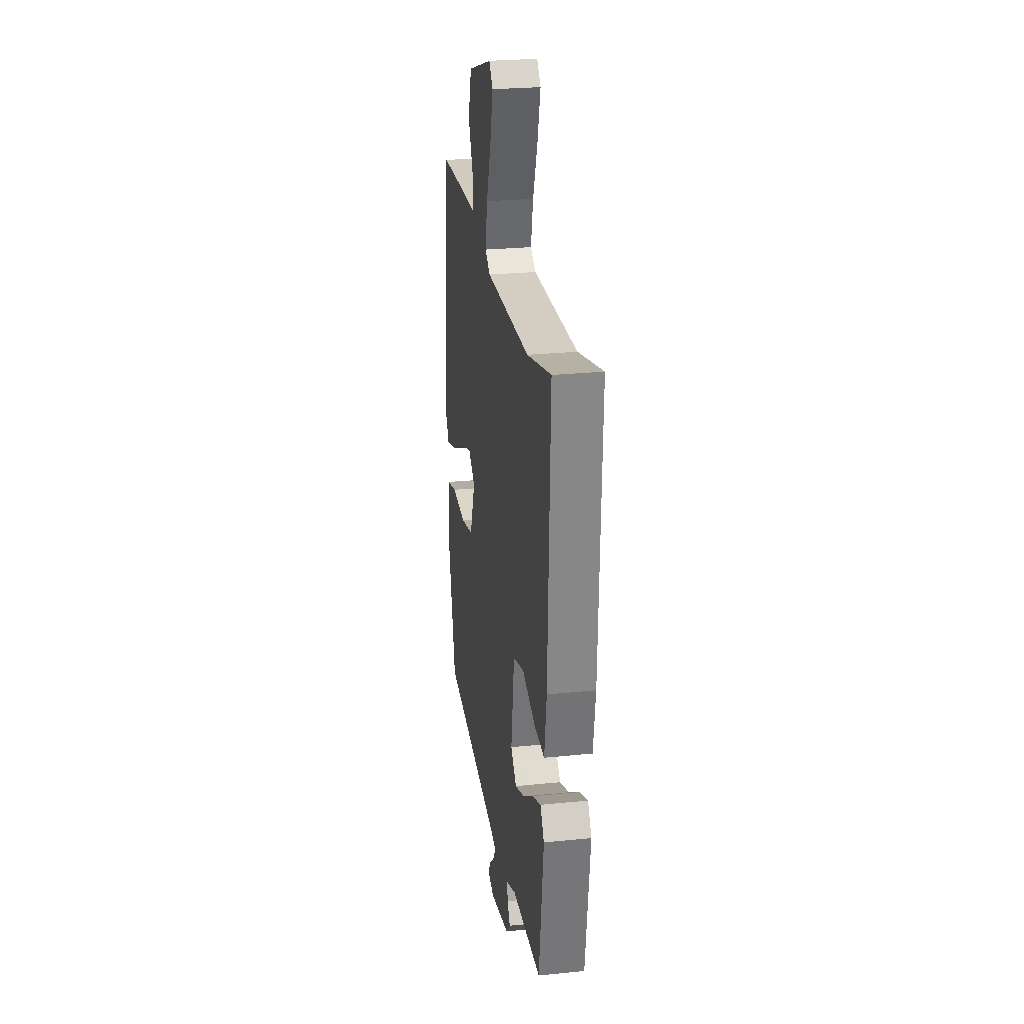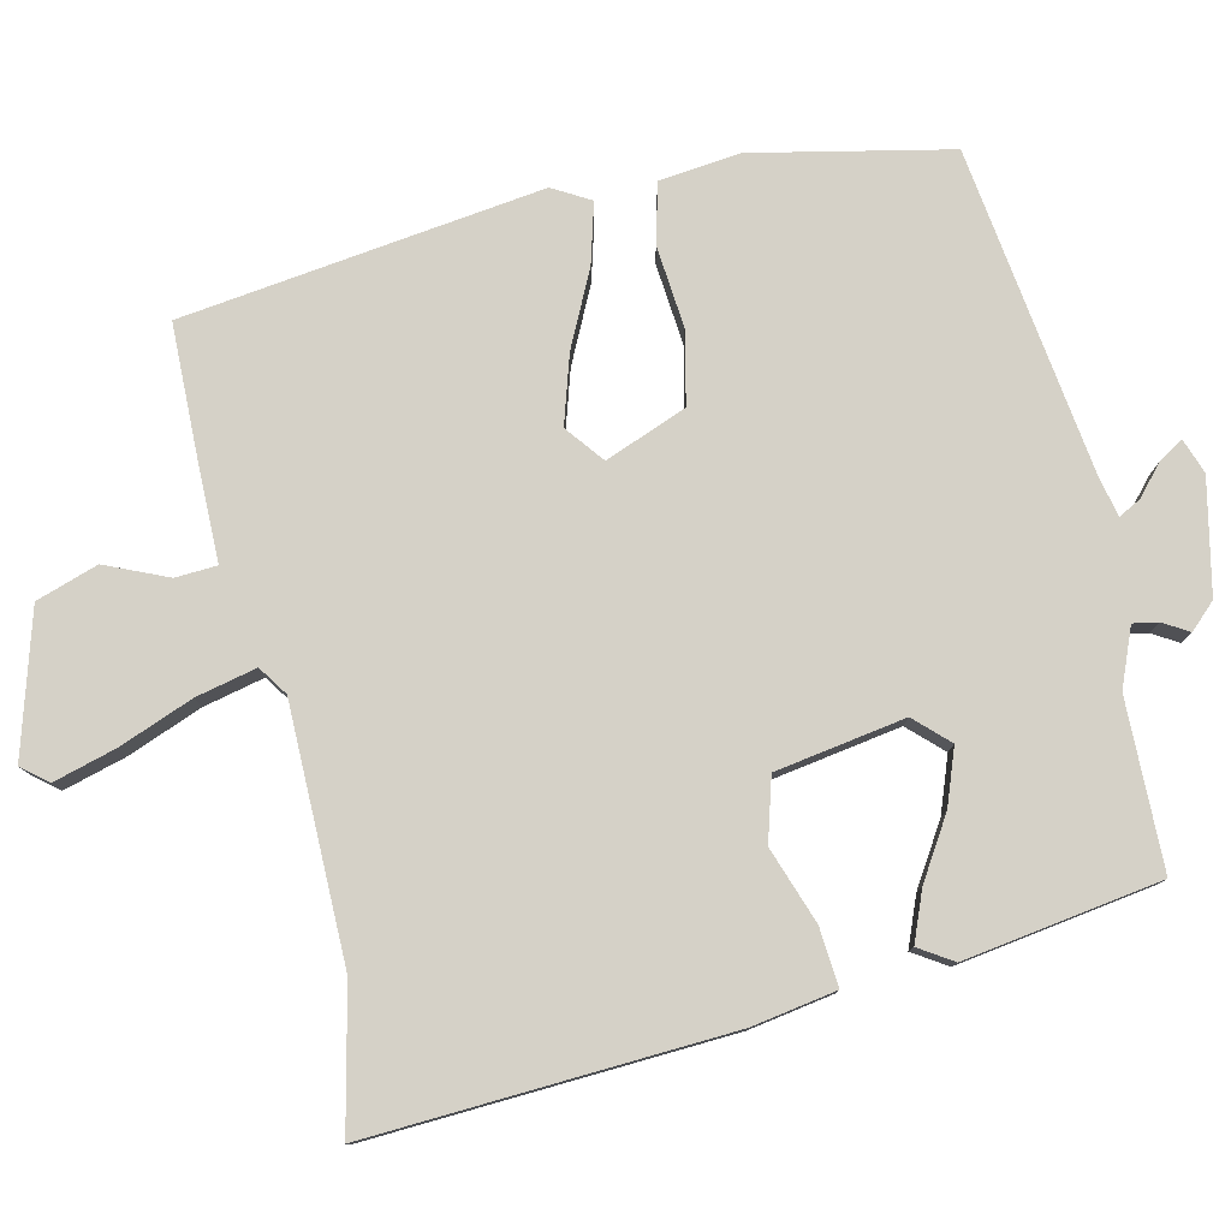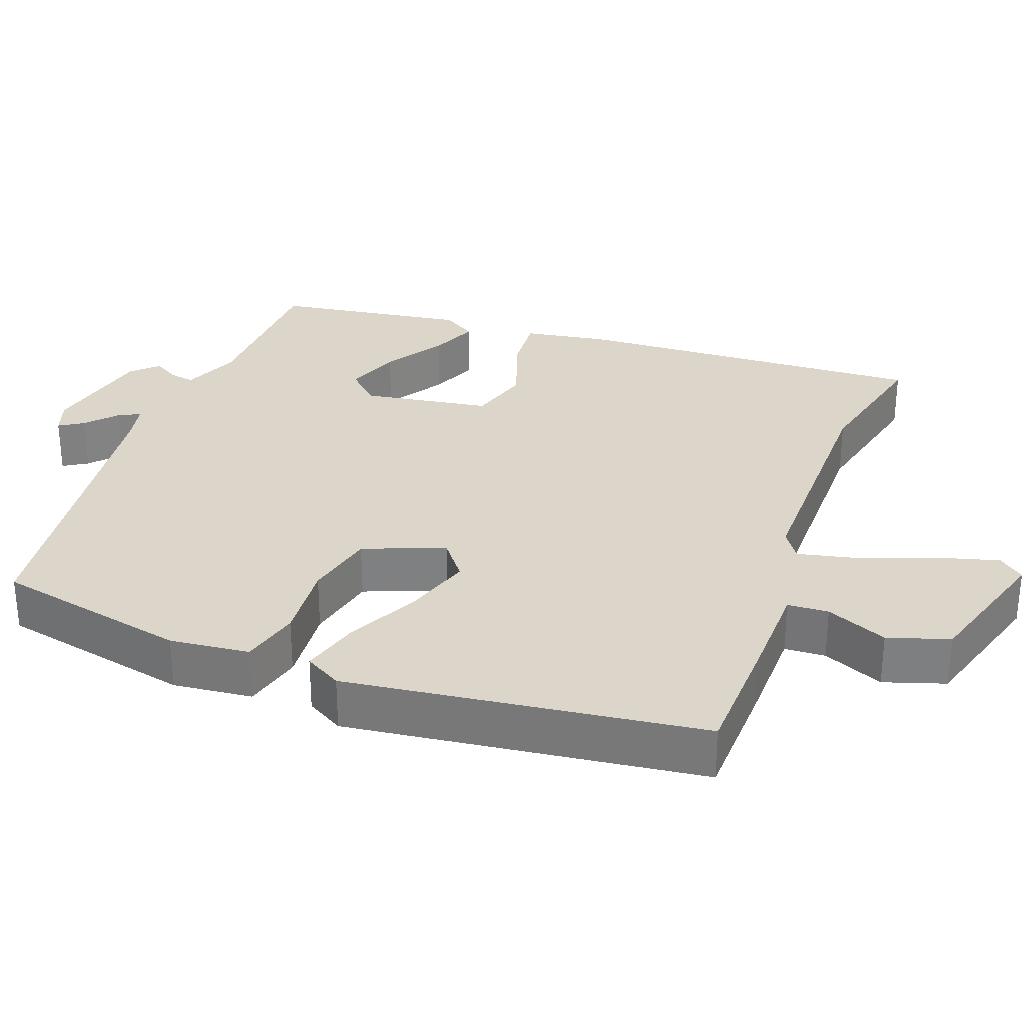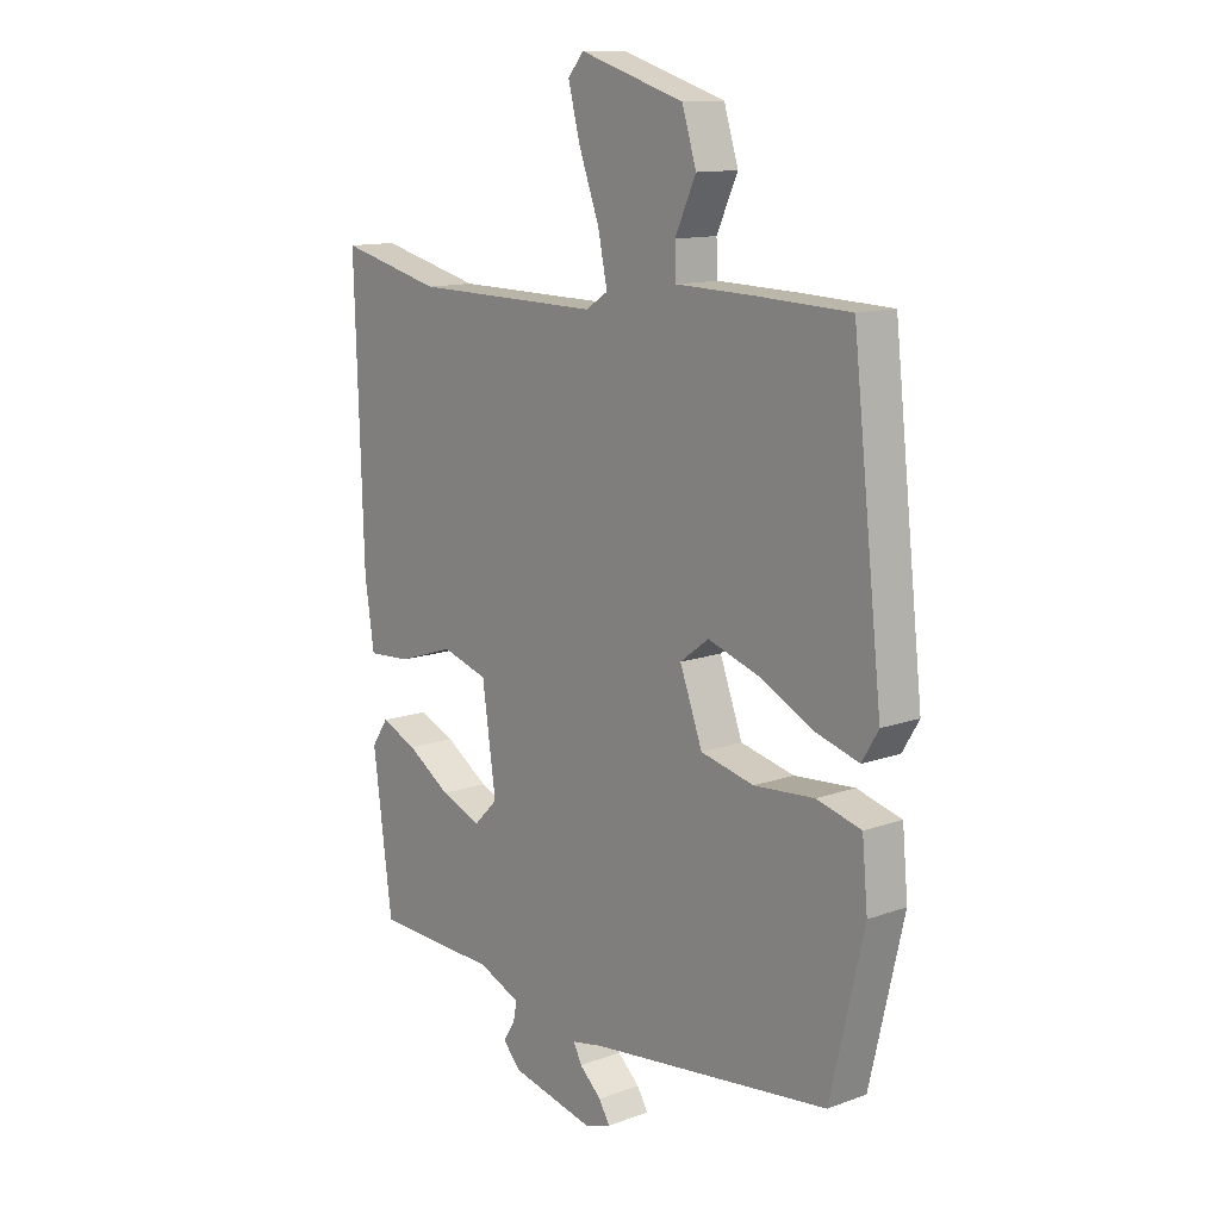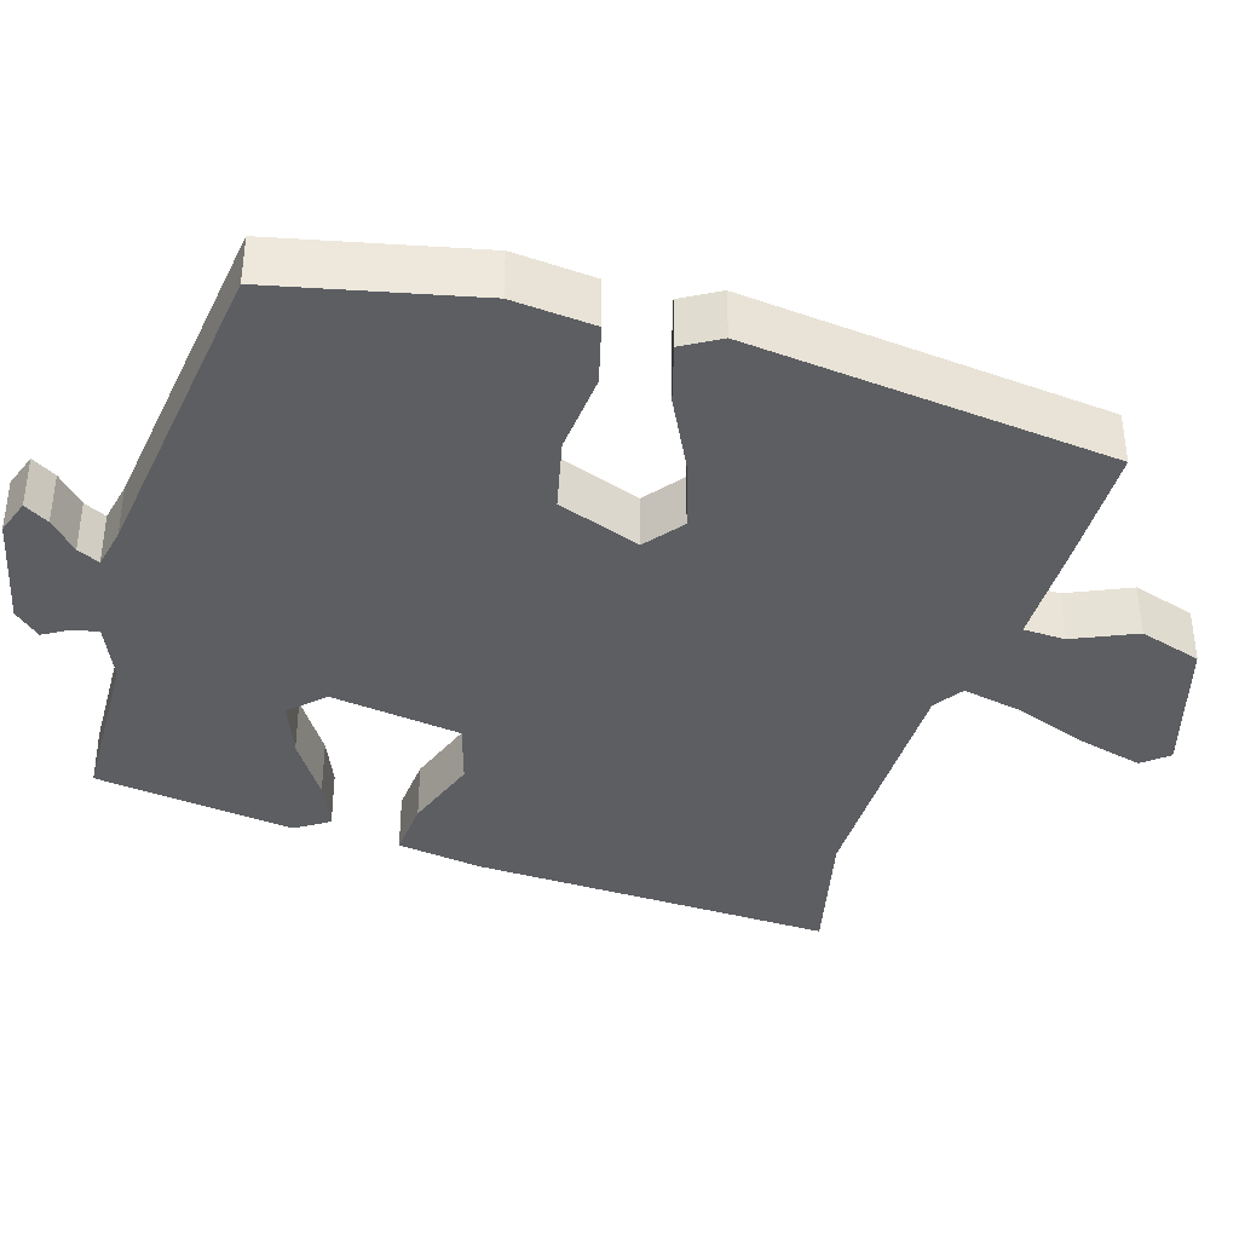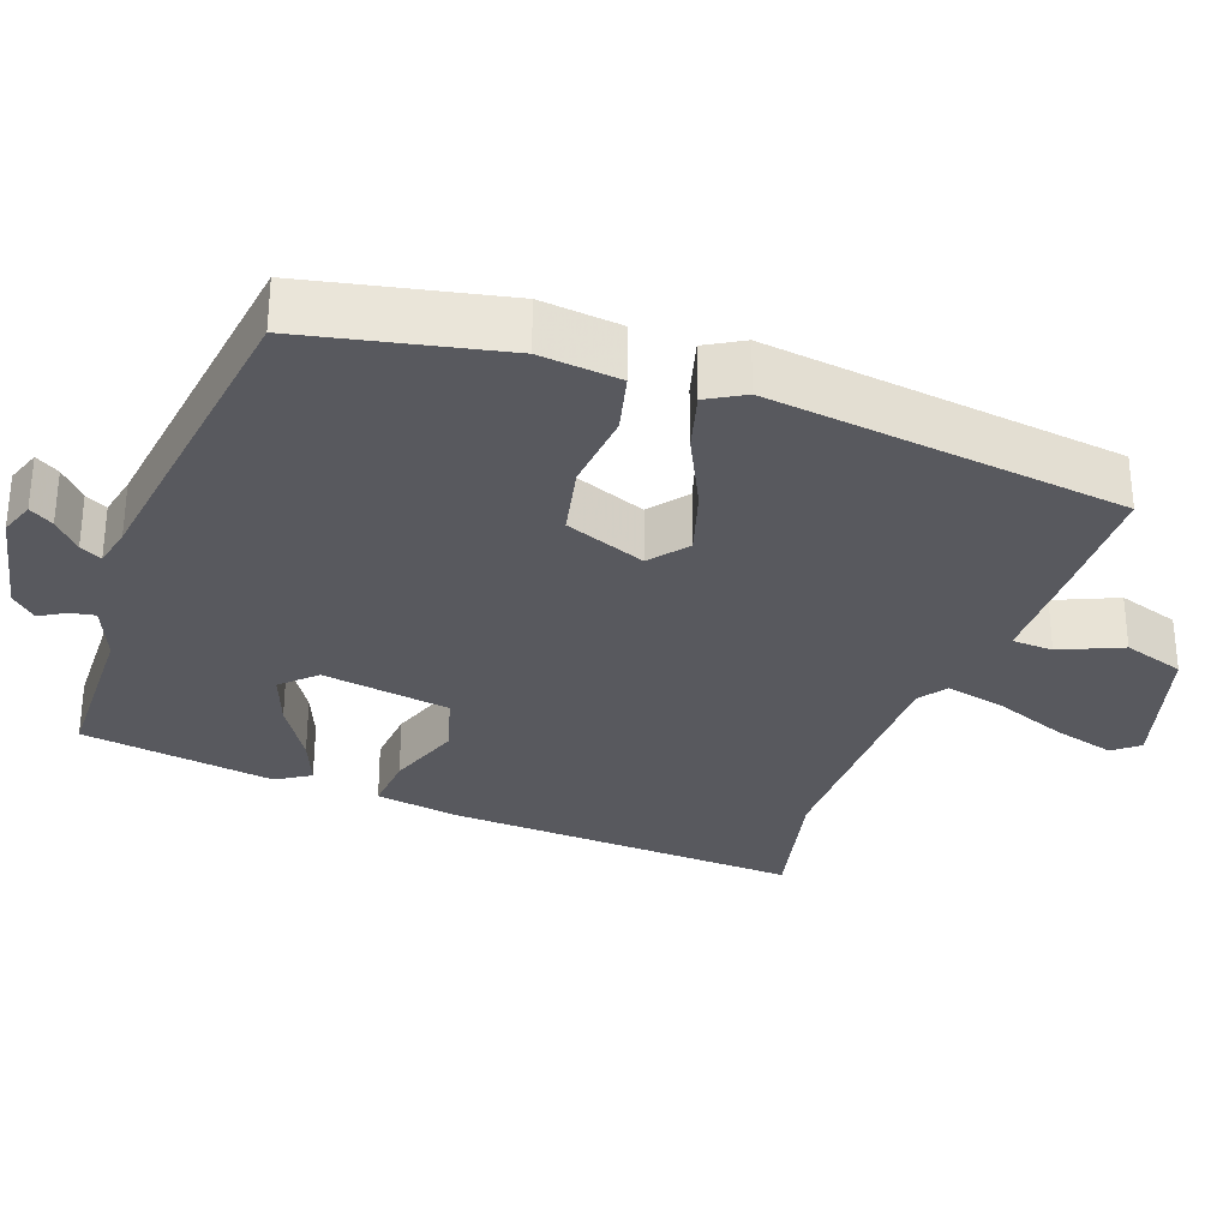
<metadata>
{"format":"obj","ext":"obj","renderer":"f3d","projection":"perspective","resolution":1024,"background":"white","views":[{"elev":25.9,"azim":80.8,"up":"+Z"},{"elev":78.9,"azim":76.0,"up":"+Y"},{"elev":30.1,"azim":-70.6,"up":"+Y"},{"elev":12.4,"azim":-130.3,"up":"+Z"},{"elev":-38.1,"azim":-107.5,"up":"+Y"},{"elev":-30.4,"azim":-110.9,"up":"+Y"}]}
</metadata>
<code>
v -0.453 0.07 0.498
v -0.285 0.07 0.505
v -0.141 0.07 0.509
v -0.139 0.07 0.565
v -0.177 0.07 0.648
v -0.151 0.07 0.732
v 0.039 0.07 0.792
v 0.068 0.07 0.758
v 0.046 0.07 0.673
v 0.009 0.07 0.572
v -0.008 0.07 0.49
v 0.032 0.07 0.464
v 0.374 0.07 0.469
v 0.561 0.07 0.515
v 0.545 0.07 0.03
v 0.528 0.07 -0.084
v 0.449 0.07 -0.079
v 0.346 0.07 -0.045
v 0.262 0.07 -0.071
v 0.237 0.07 -0.246
v 0.281 0.07 -0.29
v 0.355 0.07 -0.261
v 0.435 0.07 -0.209
v 0.501 0.07 -0.181
v 0.531 0.07 -0.226
v 0.496 0.07 -0.491
v 0.269 0.07 -0.5
v 0.192 0.07 -0.533
v 0.199 0.07 -0.567
v 0.22 0.07 -0.601
v 0.188 0.07 -0.636
v 0.036 0.07 -0.671
v -0.012 0.07 -0.655
v 0.008 0.07 -0.622
v 0.048 0.07 -0.585
v 0.063 0.07 -0.555
v 0.007 0.07 -0.544
v -0.432 0.07 -0.493
v -0.493 0.07 -0.229
v -0.483 0.07 -0.12
v -0.402 0.07 -0.098
v -0.292 0.07 -0.106
v -0.195 0.07 -0.083
v -0.154 0.07 0.028
v -0.206 0.07 0.067
v -0.297 0.07 0.037
v -0.397 0.07 -0.014
v -0.477 0.07 -0.038
v -0.507 0.07 0.012
v -0.453 0 0.498
v -0.285 0 0.505
v -0.141 0 0.509
v -0.139 0 0.565
v -0.177 0 0.648
v -0.151 0 0.732
v 0.039 0 0.792
v 0.068 0 0.758
v 0.046 0 0.673
v 0.009 0 0.572
v -0.008 0 0.49
v 0.032 0 0.464
v 0.374 0 0.469
v 0.561 0 0.515
v 0.545 0 0.03
v 0.528 0 -0.084
v 0.449 0 -0.079
v 0.346 0 -0.045
v 0.262 0 -0.071
v 0.237 0 -0.246
v 0.281 0 -0.29
v 0.355 0 -0.261
v 0.435 0 -0.209
v 0.501 0 -0.181
v 0.531 0 -0.226
v 0.496 0 -0.491
v 0.269 0 -0.5
v 0.192 0 -0.533
v 0.199 0 -0.567
v 0.22 0 -0.601
v 0.188 0 -0.636
v 0.036 0 -0.671
v -0.012 0 -0.655
v 0.008 0 -0.622
v 0.048 0 -0.585
v 0.063 0 -0.555
v 0.007 0 -0.544
v -0.432 0 -0.493
v -0.493 0 -0.229
v -0.483 0 -0.12
v -0.402 0 -0.098
v -0.292 0 -0.106
v -0.195 0 -0.083
v -0.154 0 0.028
v -0.206 0 0.067
v -0.297 0 0.037
v -0.397 0 -0.014
v -0.477 0 -0.038
v -0.507 0 0.012
f 46 47 48 49
f 45 46 49 1
f 44 45 1 2
f 39 40 41 42
f 37 38 39 42
f 36 37 42 43
f 32 33 34 35
f 32 35 36
f 29 30 31 32
f 28 29 32 36
f 27 28 36 43
f 22 23 24 25
f 21 22 25 26
f 15 16 17 18
f 13 14 15 18
f 12 13 18 19
f 11 12 19 20
f 7 8 9 10
f 7 10 11
f 4 5 6 7
f 3 4 7 11
f 44 2 3 11
f 26 27 43 44
f 21 26 44
f 20 21 44
f 11 20 44
f 98 97 96 95
f 50 98 95 94
f 51 50 94 93
f 91 90 89 88
f 91 88 87 86
f 92 91 86 85
f 84 83 82 81
f 85 84 81
f 81 80 79 78
f 85 81 78 77
f 92 85 77 76
f 74 73 72 71
f 75 74 71 70
f 67 66 65 64
f 67 64 63 62
f 68 67 62 61
f 69 68 61 60
f 59 58 57 56
f 60 59 56
f 56 55 54 53
f 60 56 53 52
f 60 52 51 93
f 93 92 76 75
f 93 75 70
f 93 70 69
f 93 69 60
f 1 50 51 2
f 2 51 52 3
f 3 52 53 4
f 4 53 54 5
f 5 54 55 6
f 6 55 56 7
f 7 56 57 8
f 8 57 58 9
f 9 58 59 10
f 10 59 60 11
f 11 60 61 12
f 12 61 62 13
f 13 62 63 14
f 14 63 64 15
f 15 64 65 16
f 16 65 66 17
f 17 66 67 18
f 18 67 68 19
f 19 68 69 20
f 20 69 70 21
f 21 70 71 22
f 22 71 72 23
f 23 72 73 24
f 24 73 74 25
f 25 74 75 26
f 26 75 76 27
f 27 76 77 28
f 28 77 78 29
f 29 78 79 30
f 30 79 80 31
f 31 80 81 32
f 32 81 82 33
f 33 82 83 34
f 34 83 84 35
f 35 84 85 36
f 36 85 86 37
f 37 86 87 38
f 38 87 88 39
f 39 88 89 40
f 40 89 90 41
f 41 90 91 42
f 42 91 92 43
f 43 92 93 44
f 44 93 94 45
f 45 94 95 46
f 46 95 96 47
f 47 96 97 48
f 48 97 98 49
f 49 98 50 1

</code>
